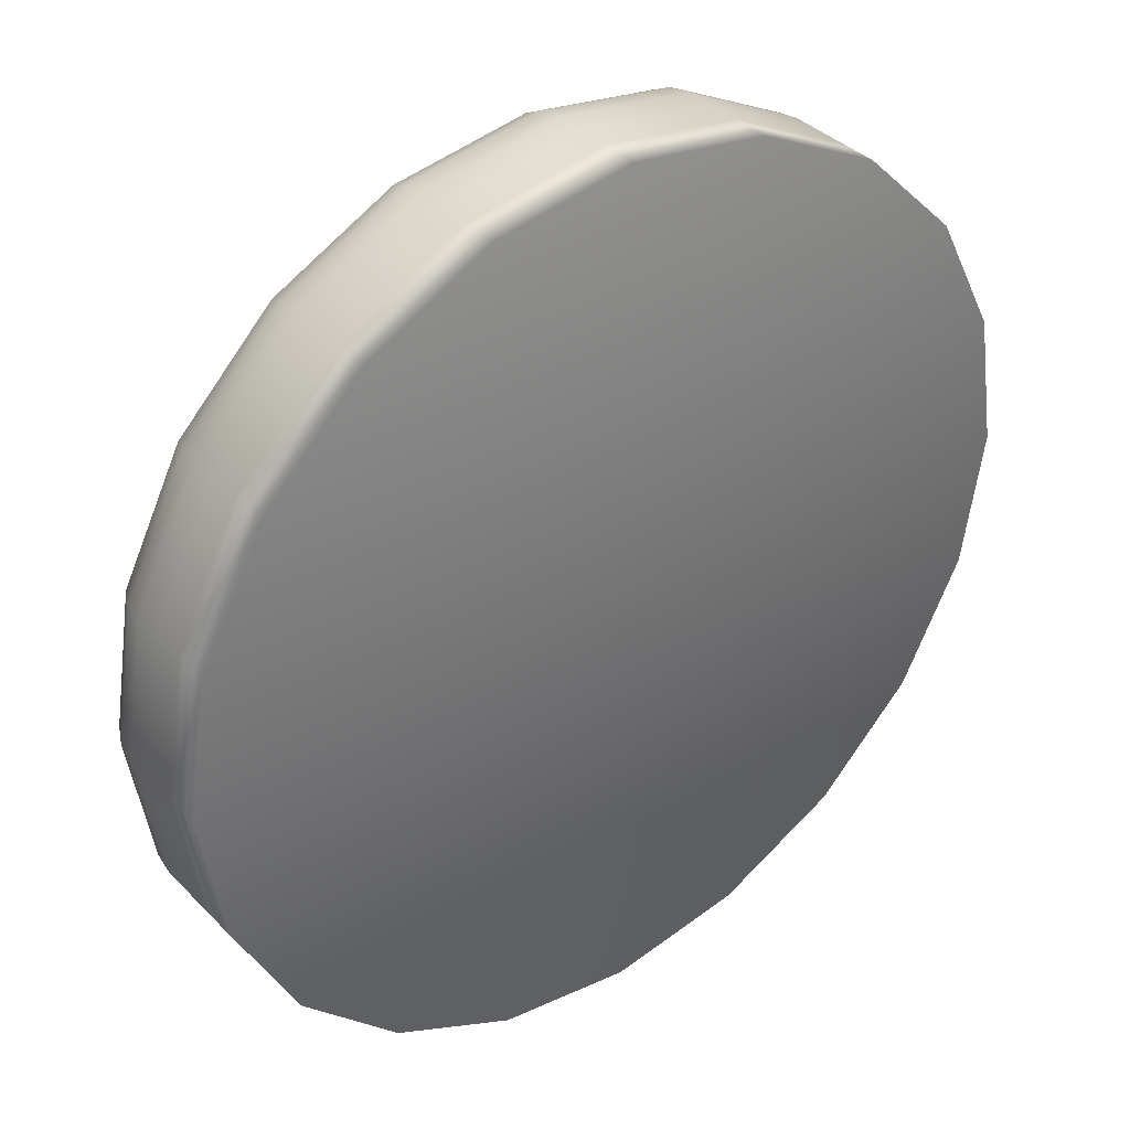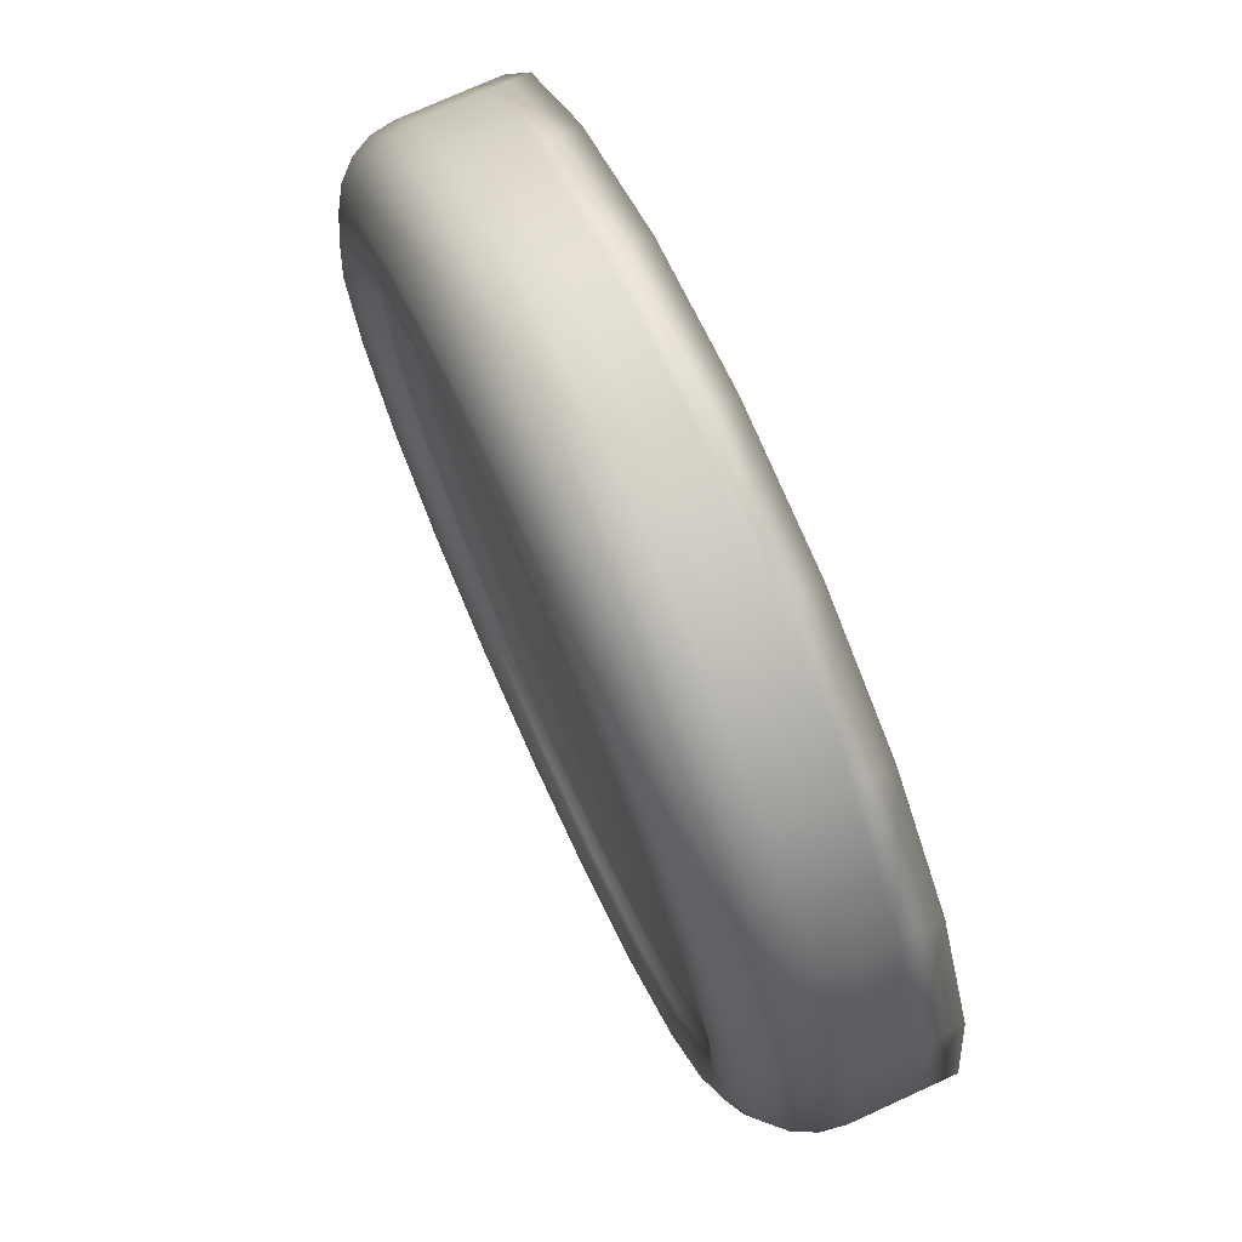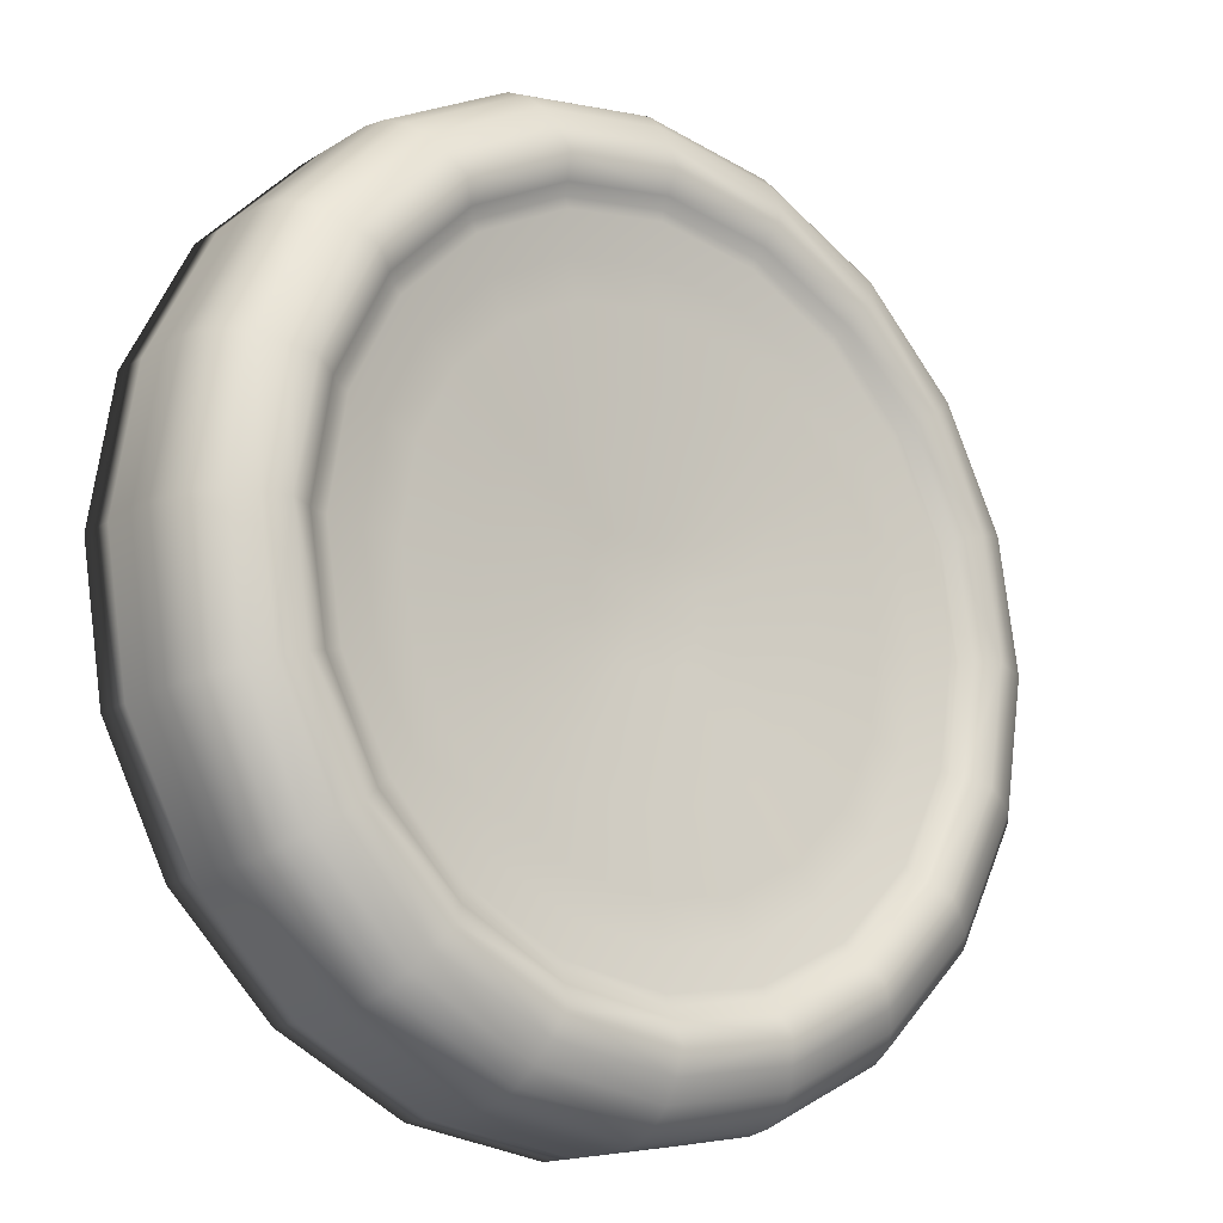
<metadata>
{"format":"obj","ext":"obj","renderer":"f3d","projection":"perspective","resolution":1024,"background":"white","views":[{"elev":36.9,"azim":-38.0,"up":"+Z"},{"elev":74.6,"azim":-114.5,"up":"+Z"},{"elev":-16.4,"azim":141.2,"up":"+Z"}]}
</metadata>
<code>
v 0 0.4198 -0.8824
v -0.2727 0.4198 -0.8393
v -0.5187 0.4198 -0.7139
v -0.7139 0.4198 -0.5187
v -0.8393 0.4198 -0.2727
v -0.8824 0.4198 0
v 0 0.4431 -0.9382
v -0.2899 0.4431 -0.8923
v -0.5515 0.4431 -0.759
v -0.759 0.4431 -0.5515
v -0.8923 0.4431 -0.2899
v -0.9382 0.4431 0
v 0 0.475 -1
v -0.309 0.475 -0.9511
v -0.5878 0.475 -0.809
v -0.809 0.475 -0.5878
v -0.9511 0.475 -0.309
v -1 0.475 0
v 0 0.4505 -1.062
v -0.3281 0.4505 -1.01
v -0.6241 0.4505 -0.859
v -0.859 0.4505 -0.6241
v -1.01 0.4505 -0.3281
v -1.062 0.4505 0
v 0 0.4198 -1.118
v -0.3453 0.4198 -1.063
v -0.6569 0.4198 -0.9041
v -0.9041 0.4198 -0.6569
v -1.063 0.4198 -0.3453
v -1.118 0.4198 0
v 0 0.3756 -1.162
v -0.359 0.3756 -1.105
v -0.6829 0.3756 -0.9399
v -0.9399 0.3756 -0.6829
v -1.105 0.3756 -0.359
v -1.162 0.3756 0
v 0 0.3198 -1.19
v -0.3678 0.3198 -1.132
v -0.6996 0.3198 -0.9629
v -0.9629 0.3198 -0.6996
v -1.132 0.3198 -0.3678
v -1.19 0.3198 0
v 0 0.258 -1.2
v -0.3708 0.258 -1.141
v -0.7053 0.258 -0.9708
v -0.9708 0.258 -0.7053
v -1.141 0.258 -0.3708
v -1.2 0.258 0
v 0 0.1871 -1.2
v -0.3708 0.1871 -1.141
v -0.7053 0.1871 -0.9708
v -0.9708 0.1871 -0.7053
v -1.141 0.1871 -0.3708
v -1.2 0.1871 0
v 0 0.09739 -1.2
v -0.3708 0.09739 -1.141
v -0.7053 0.09739 -0.9708
v -0.9708 0.09739 -0.7053
v -1.141 0.09739 -0.3708
v -1.2 0.09739 0
v 0 -0.001324 -1.2
v -0.3708 -0.001324 -1.141
v -0.7053 -0.001324 -0.9708
v -0.9708 -0.001324 -0.7053
v -1.141 -0.001324 -0.3708
v -1.2 -0.001324 0
v 0 -0.002435 0
v 0 0.3408 0
v -0.1694 0.3728 -0.4457
v 0 0.3728 -0.4673
v -0.2924 0.3728 -0.383
v -0.39 0.3728 -0.2854
v -0.4527 0.3728 -0.1624
v -0.4743 0.3728 0
v 0 0.3888 -0.6749
v -0.221 0.3888 -0.6425
v -0.4055 0.3888 -0.5485
v -0.552 0.3888 -0.4021
v -0.646 0.3888 -0.2176
v -0.6784 0.3888 0
v 0 0.3968 -0.7787
v -0.2469 0.3968 -0.7409
v -0.4621 0.3968 -0.6312
v -0.6329 0.3968 -0.4604
v -0.7426 0.3968 -0.2451
v -0.7804 0.3968 0
v -0.5763 0.3808 0
v -0.5493 0.3808 -0.19
v -0.471 0.3808 -0.3437
v -0.349 0.3808 -0.4658
v -0.1952 0.3808 -0.5441
v 0 0.3808 -0.5711
v -0.3294 0.3615 0
v -0.3154 0.3615 -0.1233
v -0.275 0.3615 -0.2026
v -0.212 0.3615 -0.2656
v -0.1327 0.3615 -0.306
v 0 0.3615 -0.3199
v 0 0.4221 -0.9103
v -0.2813 0.4221 -0.8658
v -0.5351 0.4221 -0.7365
v -0.7365 0.4221 -0.5351
v -0.8658 0.4221 -0.2813
v -0.9103 0.4221 0
v 0.2727 0.4198 -0.8393
v 0.5187 0.4198 -0.7139
v 0.7139 0.4198 -0.5187
v 0.8393 0.4198 -0.2727
v 0.8824 0.4198 0
v 0.2899 0.4431 -0.8923
v 0.5515 0.4431 -0.759
v 0.759 0.4431 -0.5515
v 0.8923 0.4431 -0.2899
v 0.9382 0.4431 0
v 0.309 0.475 -0.9511
v 0.5878 0.475 -0.809
v 0.809 0.475 -0.5878
v 0.9511 0.475 -0.309
v 1 0.475 0
v 0.3281 0.4505 -1.01
v 0.6241 0.4505 -0.859
v 0.859 0.4505 -0.6241
v 1.01 0.4505 -0.3281
v 1.062 0.4505 0
v 0.3453 0.4198 -1.063
v 0.6569 0.4198 -0.9041
v 0.9041 0.4198 -0.6569
v 1.063 0.4198 -0.3453
v 1.118 0.4198 0
v 0.359 0.3756 -1.105
v 0.6829 0.3756 -0.9399
v 0.9399 0.3756 -0.6829
v 1.105 0.3756 -0.359
v 1.162 0.3756 0
v 0.3678 0.3198 -1.132
v 0.6996 0.3198 -0.9629
v 0.9629 0.3198 -0.6996
v 1.132 0.3198 -0.3678
v 1.19 0.3198 0
v 0.3708 0.258 -1.141
v 0.7053 0.258 -0.9708
v 0.9708 0.258 -0.7053
v 1.141 0.258 -0.3708
v 1.2 0.258 0
v 0.3708 0.1871 -1.141
v 0.7053 0.1871 -0.9708
v 0.9708 0.1871 -0.7053
v 1.141 0.1871 -0.3708
v 1.2 0.1871 0
v 0.3708 0.09739 -1.141
v 0.7053 0.09739 -0.9708
v 0.9708 0.09739 -0.7053
v 1.141 0.09739 -0.3708
v 1.2 0.09739 0
v 0.3708 -0.001324 -1.141
v 0.7053 -0.001324 -0.9708
v 0.9708 -0.001324 -0.7053
v 1.141 -0.001324 -0.3708
v 1.2 -0.001324 0
v 0.1694 0.3728 -0.4457
v 0.2924 0.3728 -0.383
v 0.39 0.3728 -0.2854
v 0.4527 0.3728 -0.1624
v 0.4743 0.3728 0
v 0.221 0.3888 -0.6425
v 0.4055 0.3888 -0.5485
v 0.552 0.3888 -0.4021
v 0.646 0.3888 -0.2176
v 0.6784 0.3888 0
v 0.2469 0.3968 -0.7409
v 0.4621 0.3968 -0.6312
v 0.6329 0.3968 -0.4604
v 0.7426 0.3968 -0.2451
v 0.7804 0.3968 0
v 0.5763 0.3808 0
v 0.5493 0.3808 -0.19
v 0.471 0.3808 -0.3437
v 0.349 0.3808 -0.4658
v 0.1952 0.3808 -0.5441
v 0.3294 0.3615 0
v 0.3154 0.3615 -0.1233
v 0.275 0.3615 -0.2026
v 0.212 0.3615 -0.2656
v 0.1327 0.3615 -0.306
v 0.2813 0.4221 -0.8658
v 0.5351 0.4221 -0.7365
v 0.7365 0.4221 -0.5351
v 0.8658 0.4221 -0.2813
v 0.9103 0.4221 0
v 0 0.4198 0.8824
v -0.2727 0.4198 0.8393
v -0.5187 0.4198 0.7139
v -0.7139 0.4198 0.5187
v -0.8393 0.4198 0.2727
v 0 0.4431 0.9382
v -0.2899 0.4431 0.8923
v -0.5515 0.4431 0.759
v -0.759 0.4431 0.5515
v -0.8923 0.4431 0.2899
v 0 0.475 1
v -0.309 0.475 0.9511
v -0.5878 0.475 0.809
v -0.809 0.475 0.5878
v -0.9511 0.475 0.309
v 0 0.4505 1.062
v -0.3281 0.4505 1.01
v -0.6241 0.4505 0.859
v -0.859 0.4505 0.6241
v -1.01 0.4505 0.3281
v 0 0.4198 1.118
v -0.3453 0.4198 1.063
v -0.6569 0.4198 0.9041
v -0.9041 0.4198 0.6569
v -1.063 0.4198 0.3453
v 0 0.3756 1.162
v -0.359 0.3756 1.105
v -0.6829 0.3756 0.9399
v -0.9399 0.3756 0.6829
v -1.105 0.3756 0.359
v 0 0.3198 1.19
v -0.3678 0.3198 1.132
v -0.6996 0.3198 0.9629
v -0.9629 0.3198 0.6996
v -1.132 0.3198 0.3678
v 0 0.258 1.2
v -0.3708 0.258 1.141
v -0.7053 0.258 0.9708
v -0.9708 0.258 0.7053
v -1.141 0.258 0.3708
v 0 0.1871 1.2
v -0.3708 0.1871 1.141
v -0.7053 0.1871 0.9708
v -0.9708 0.1871 0.7053
v -1.141 0.1871 0.3708
v 0 0.09739 1.2
v -0.3708 0.09739 1.141
v -0.7053 0.09739 0.9708
v -0.9708 0.09739 0.7053
v -1.141 0.09739 0.3708
v 0 -0.001324 1.2
v -0.3708 -0.001324 1.141
v -0.7053 -0.001324 0.9708
v -0.9708 -0.001324 0.7053
v -1.141 -0.001324 0.3708
v -0.1694 0.3728 0.4457
v 0 0.3728 0.4673
v -0.2924 0.3728 0.383
v -0.39 0.3728 0.2854
v -0.4527 0.3728 0.1624
v 0 0.3888 0.6749
v -0.221 0.3888 0.6425
v -0.4055 0.3888 0.5485
v -0.552 0.3888 0.4021
v -0.646 0.3888 0.2176
v 0 0.3968 0.7787
v -0.2469 0.3968 0.7409
v -0.4621 0.3968 0.6312
v -0.6329 0.3968 0.4604
v -0.7426 0.3968 0.2451
v -0.5493 0.3808 0.19
v -0.471 0.3808 0.3437
v -0.349 0.3808 0.4658
v -0.1952 0.3808 0.5441
v 0 0.3808 0.5711
v -0.3154 0.3615 0.1233
v -0.275 0.3615 0.2026
v -0.212 0.3615 0.2656
v -0.1327 0.3615 0.306
v 0 0.3615 0.3199
v 0 0.4221 0.9103
v -0.2813 0.4221 0.8658
v -0.5351 0.4221 0.7365
v -0.7365 0.4221 0.5351
v -0.8658 0.4221 0.2813
v 0.2727 0.4198 0.8393
v 0.5187 0.4198 0.7139
v 0.7139 0.4198 0.5187
v 0.8393 0.4198 0.2727
v 0.2899 0.4431 0.8923
v 0.5515 0.4431 0.759
v 0.759 0.4431 0.5515
v 0.8923 0.4431 0.2899
v 0.309 0.475 0.9511
v 0.5878 0.475 0.809
v 0.809 0.475 0.5878
v 0.9511 0.475 0.309
v 0.3281 0.4505 1.01
v 0.6241 0.4505 0.859
v 0.859 0.4505 0.6241
v 1.01 0.4505 0.3281
v 0.3453 0.4198 1.063
v 0.6569 0.4198 0.9041
v 0.9041 0.4198 0.6569
v 1.063 0.4198 0.3453
v 0.359 0.3756 1.105
v 0.6829 0.3756 0.9399
v 0.9399 0.3756 0.6829
v 1.105 0.3756 0.359
v 0.3678 0.3198 1.132
v 0.6996 0.3198 0.9629
v 0.9629 0.3198 0.6996
v 1.132 0.3198 0.3678
v 0.3708 0.258 1.141
v 0.7053 0.258 0.9708
v 0.9708 0.258 0.7053
v 1.141 0.258 0.3708
v 0.3708 0.1871 1.141
v 0.7053 0.1871 0.9708
v 0.9708 0.1871 0.7053
v 1.141 0.1871 0.3708
v 0.3708 0.09739 1.141
v 0.7053 0.09739 0.9708
v 0.9708 0.09739 0.7053
v 1.141 0.09739 0.3708
v 0.3708 -0.001324 1.141
v 0.7053 -0.001324 0.9708
v 0.9708 -0.001324 0.7053
v 1.141 -0.001324 0.3708
v 0.1694 0.3728 0.4457
v 0.2924 0.3728 0.383
v 0.39 0.3728 0.2854
v 0.4527 0.3728 0.1624
v 0.221 0.3888 0.6425
v 0.4055 0.3888 0.5485
v 0.552 0.3888 0.4021
v 0.646 0.3888 0.2176
v 0.2469 0.3968 0.7409
v 0.4621 0.3968 0.6312
v 0.6329 0.3968 0.4604
v 0.7426 0.3968 0.2451
v 0.5493 0.3808 0.19
v 0.471 0.3808 0.3437
v 0.349 0.3808 0.4658
v 0.1952 0.3808 0.5441
v 0.3154 0.3615 0.1233
v 0.275 0.3615 0.2026
v 0.212 0.3615 0.2656
v 0.1327 0.3615 0.306
v 0.2813 0.4221 0.8658
v 0.5351 0.4221 0.7365
v 0.7365 0.4221 0.5351
v 0.8658 0.4221 0.2813
v -0.1647 0.3511 0
v -0.1577 0.3511 -0.06165
v -0.1375 0.3511 -0.1013
v -0.106 0.3511 -0.1328
v -0.06635 0.3511 -0.153
v 0 0.3511 -0.16
v 0.1577 0.3511 -0.06165
v 0.1647 0.3511 0
v 0.1375 0.3511 -0.1013
v 0.106 0.3511 -0.1328
v 0.06635 0.3511 -0.153
v -0.1577 0.3511 0.06165
v -0.1375 0.3511 0.1013
v -0.106 0.3511 0.1328
v -0.06635 0.3511 0.153
v 0 0.3511 0.16
v 0.1577 0.3511 0.06165
v 0.1375 0.3511 0.1013
v 0.106 0.3511 0.1328
v 0.06635 0.3511 0.153
f 14 13 19 20
f 15 14 20 21
f 16 15 21 22
f 17 16 22 23
f 18 17 23 24
f 20 19 25 26
f 21 20 26 27
f 22 21 27 28
f 23 22 28 29
f 24 23 29 30
f 26 25 31 32
f 27 26 32 33
f 28 27 33 34
f 29 28 34 35
f 30 29 35 36
f 32 31 37 38
f 33 32 38 39
f 34 33 39 40
f 35 34 40 41
f 36 35 41 42
f 38 37 43 44
f 39 38 44 45
f 40 39 45 46
f 41 40 46 47
f 42 41 47 48
f 44 43 49 50
f 45 44 50 51
f 46 45 51 52
f 47 46 52 53
f 48 47 53 54
f 50 49 55 56
f 51 50 56 57
f 52 51 57 58
f 53 52 58 59
f 54 53 59 60
f 56 55 61 62
f 57 56 62 63
f 58 57 63 64
f 59 58 64 65
f 60 59 65 66
f 62 61 67
f 63 62 67
f 64 63 67
f 65 64 67
f 66 65 67
f 87 88 79 80
f 88 89 78 79
f 89 90 77 78
f 90 91 76 77
f 91 92 75 76
f 85 86 80 79
f 84 85 79 78
f 77 83 84 78
f 76 82 83 77
f 75 81 82 76
f 88 87 74 73
f 89 88 73 72
f 71 90 89 72
f 69 91 90 71
f 70 92 91 69
f 14 8 7 13
f 15 9 8 14
f 16 10 9 15
f 17 11 10 16
f 18 12 11 17
f 100 99 7 8
f 101 100 8 9
f 102 101 9 10
f 103 102 10 11
f 104 103 11 12
f 2 82 81 1
f 3 83 82 2
f 4 84 83 3
f 85 84 4 5
f 86 85 5 6
f 103 104 6 5
f 102 103 5 4
f 101 102 4 3
f 100 101 3 2
f 99 100 2 1
f 115 120 19 13
f 116 121 120 115
f 117 122 121 116
f 118 123 122 117
f 119 124 123 118
f 120 125 25 19
f 121 126 125 120
f 122 127 126 121
f 123 128 127 122
f 124 129 128 123
f 125 130 31 25
f 126 131 130 125
f 127 132 131 126
f 128 133 132 127
f 129 134 133 128
f 130 135 37 31
f 131 136 135 130
f 132 137 136 131
f 133 138 137 132
f 134 139 138 133
f 135 140 43 37
f 136 141 140 135
f 137 142 141 136
f 138 143 142 137
f 139 144 143 138
f 140 145 49 43
f 141 146 145 140
f 142 147 146 141
f 143 148 147 142
f 144 149 148 143
f 145 150 55 49
f 146 151 150 145
f 147 152 151 146
f 148 153 152 147
f 149 154 153 148
f 150 155 61 55
f 151 156 155 150
f 152 157 156 151
f 153 158 157 152
f 154 159 158 153
f 155 67 61
f 156 67 155
f 157 67 156
f 158 67 157
f 159 67 158
f 175 169 168 176
f 176 168 167 177
f 177 167 166 178
f 178 166 165 179
f 179 165 75 92
f 173 168 169 174
f 172 167 168 173
f 166 167 172 171
f 165 166 171 170
f 75 165 170 81
f 176 163 164 175
f 177 162 163 176
f 161 162 177 178
f 160 161 178 179
f 70 160 179 92
f 115 13 7 110
f 116 115 110 111
f 117 116 111 112
f 118 117 112 113
f 119 118 113 114
f 185 110 7 99
f 186 111 110 185
f 187 112 111 186
f 188 113 112 187
f 189 114 113 188
f 105 1 81 170
f 106 105 170 171
f 107 106 171 172
f 173 108 107 172
f 174 109 108 173
f 188 108 109 189
f 187 107 108 188
f 186 106 107 187
f 185 105 106 186
f 99 1 105 185
f 201 206 205 200
f 202 207 206 201
f 203 208 207 202
f 204 209 208 203
f 18 24 209 204
f 206 211 210 205
f 207 212 211 206
f 208 213 212 207
f 209 214 213 208
f 24 30 214 209
f 211 216 215 210
f 212 217 216 211
f 213 218 217 212
f 214 219 218 213
f 30 36 219 214
f 216 221 220 215
f 217 222 221 216
f 218 223 222 217
f 219 224 223 218
f 36 42 224 219
f 221 226 225 220
f 222 227 226 221
f 223 228 227 222
f 224 229 228 223
f 42 48 229 224
f 226 231 230 225
f 227 232 231 226
f 228 233 232 227
f 229 234 233 228
f 48 54 234 229
f 231 236 235 230
f 232 237 236 231
f 233 238 237 232
f 234 239 238 233
f 54 60 239 234
f 236 241 240 235
f 237 242 241 236
f 238 243 242 237
f 239 244 243 238
f 60 66 244 239
f 241 67 240
f 242 67 241
f 243 67 242
f 244 67 243
f 66 67 244
f 87 80 254 260
f 260 254 253 261
f 261 253 252 262
f 262 252 251 263
f 263 251 250 264
f 259 254 80 86
f 258 253 254 259
f 252 253 258 257
f 251 252 257 256
f 250 251 256 255
f 260 249 74 87
f 261 248 249 260
f 247 248 261 262
f 245 247 262 263
f 246 245 263 264
f 201 200 195 196
f 202 201 196 197
f 203 202 197 198
f 204 203 198 199
f 18 204 199 12
f 271 196 195 270
f 272 197 196 271
f 273 198 197 272
f 274 199 198 273
f 104 12 199 274
f 191 190 255 256
f 192 191 256 257
f 193 192 257 258
f 259 194 193 258
f 86 6 194 259
f 274 194 6 104
f 273 193 194 274
f 272 192 193 273
f 271 191 192 272
f 270 190 191 271
f 283 200 205 287
f 284 283 287 288
f 285 284 288 289
f 286 285 289 290
f 119 286 290 124
f 287 205 210 291
f 288 287 291 292
f 289 288 292 293
f 290 289 293 294
f 124 290 294 129
f 291 210 215 295
f 292 291 295 296
f 293 292 296 297
f 294 293 297 298
f 129 294 298 134
f 295 215 220 299
f 296 295 299 300
f 297 296 300 301
f 298 297 301 302
f 134 298 302 139
f 299 220 225 303
f 300 299 303 304
f 301 300 304 305
f 302 301 305 306
f 139 302 306 144
f 303 225 230 307
f 304 303 307 308
f 305 304 308 309
f 306 305 309 310
f 144 306 310 149
f 307 230 235 311
f 308 307 311 312
f 309 308 312 313
f 310 309 313 314
f 149 310 314 154
f 311 235 240 315
f 312 311 315 316
f 313 312 316 317
f 314 313 317 318
f 154 314 318 159
f 315 240 67
f 316 315 67
f 317 316 67
f 318 317 67
f 159 318 67
f 175 331 326 169
f 331 332 325 326
f 332 333 324 325
f 333 334 323 324
f 334 264 250 323
f 330 174 169 326
f 329 330 326 325
f 324 328 329 325
f 323 327 328 324
f 250 255 327 323
f 331 175 164 322
f 332 331 322 321
f 320 333 332 321
f 319 334 333 320
f 246 264 334 319
f 283 279 195 200
f 284 280 279 283
f 285 281 280 284
f 286 282 281 285
f 119 114 282 286
f 339 270 195 279
f 340 339 279 280
f 341 340 280 281
f 342 341 281 282
f 189 342 282 114
f 275 327 255 190
f 276 328 327 275
f 277 329 328 276
f 330 329 277 278
f 174 330 278 109
f 342 189 109 278
f 341 342 278 277
f 340 341 277 276
f 339 340 276 275
f 270 339 275 190
f 74 93 94 73
f 94 95 72 73
f 72 95 96 71
f 71 96 97 69
f 97 98 70 69
f 343 344 94 93
f 344 345 95 94
f 345 346 96 95
f 346 347 97 96
f 347 348 98 97
f 181 180 164 163
f 181 163 162 182
f 183 182 162 161
f 184 183 161 160
f 184 160 70 98
f 349 350 180 181
f 351 349 181 182
f 352 351 182 183
f 353 352 183 184
f 348 353 184 98
f 265 93 74 249
f 265 249 248 266
f 267 266 248 247
f 268 267 247 245
f 268 245 246 269
f 354 343 93 265
f 355 354 265 266
f 356 355 266 267
f 357 356 267 268
f 358 357 268 269
f 164 180 335 322
f 335 336 321 322
f 321 336 337 320
f 320 337 338 319
f 338 269 246 319
f 350 359 335 180
f 359 360 336 335
f 360 361 337 336
f 361 362 338 337
f 362 358 269 338
f 357 358 68
f 356 357 68
f 355 356 68
f 354 355 68
f 343 354 68
f 344 343 68
f 345 344 68
f 346 345 68
f 347 346 68
f 348 347 68
f 353 348 68
f 352 353 68
f 351 352 68
f 349 351 68
f 350 349 68
f 359 350 68
f 360 359 68
f 361 360 68
f 362 361 68
f 358 362 68

</code>
